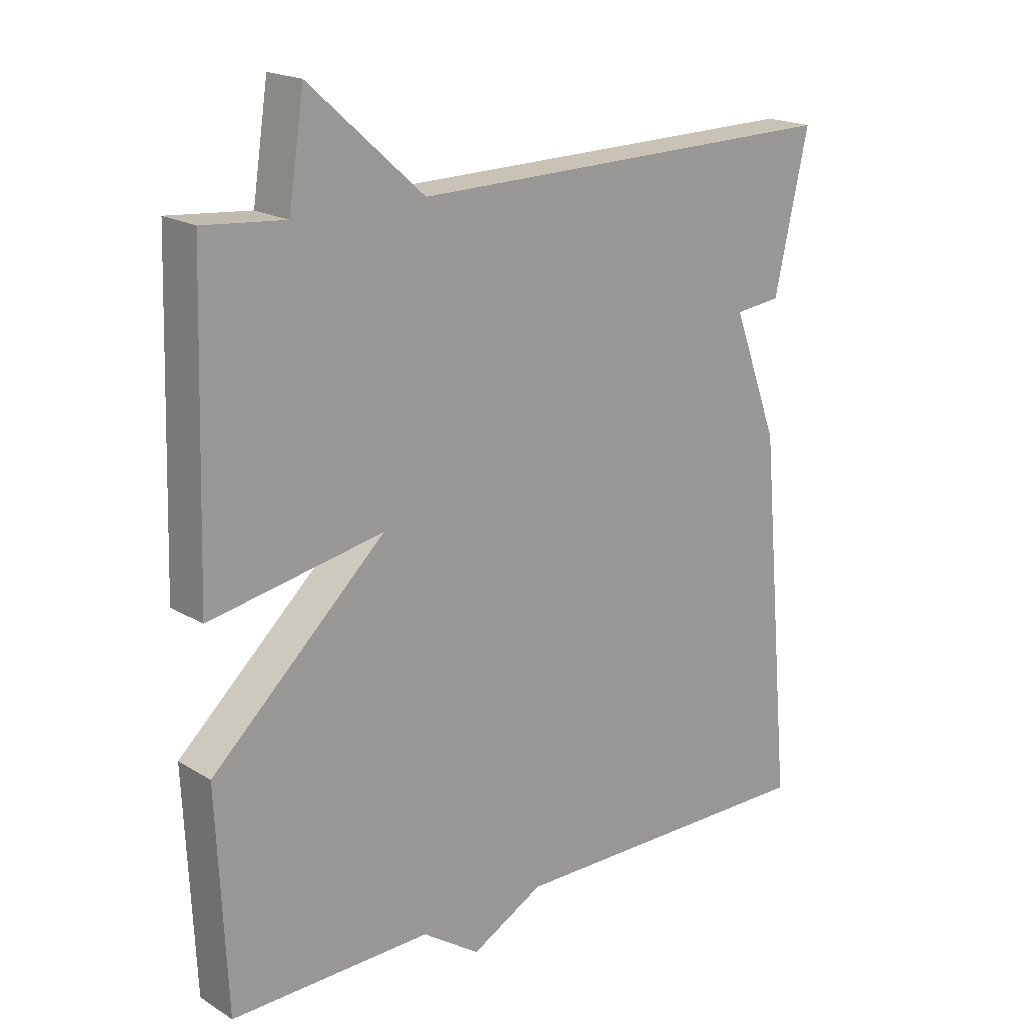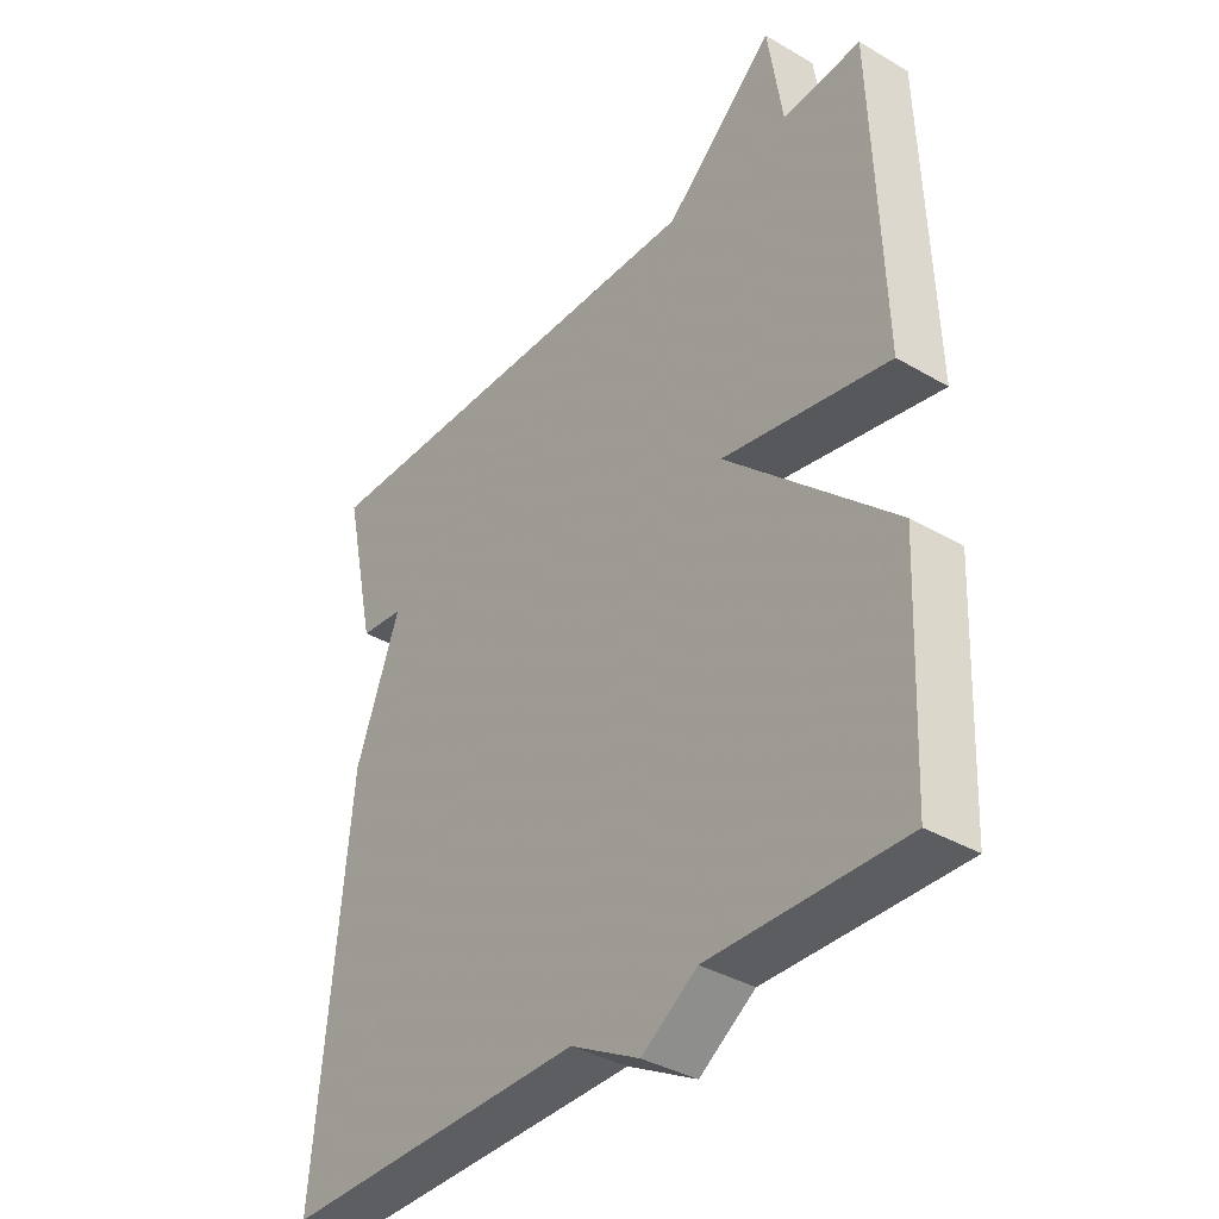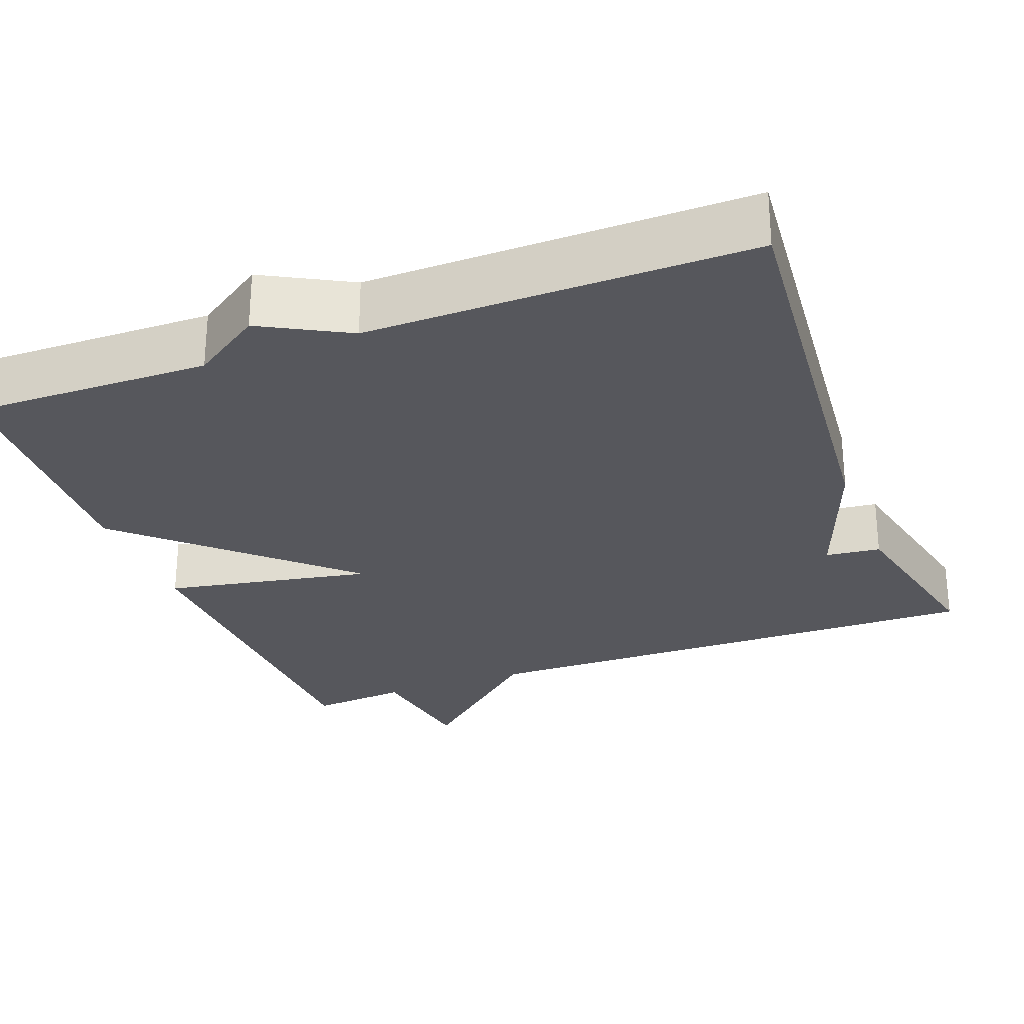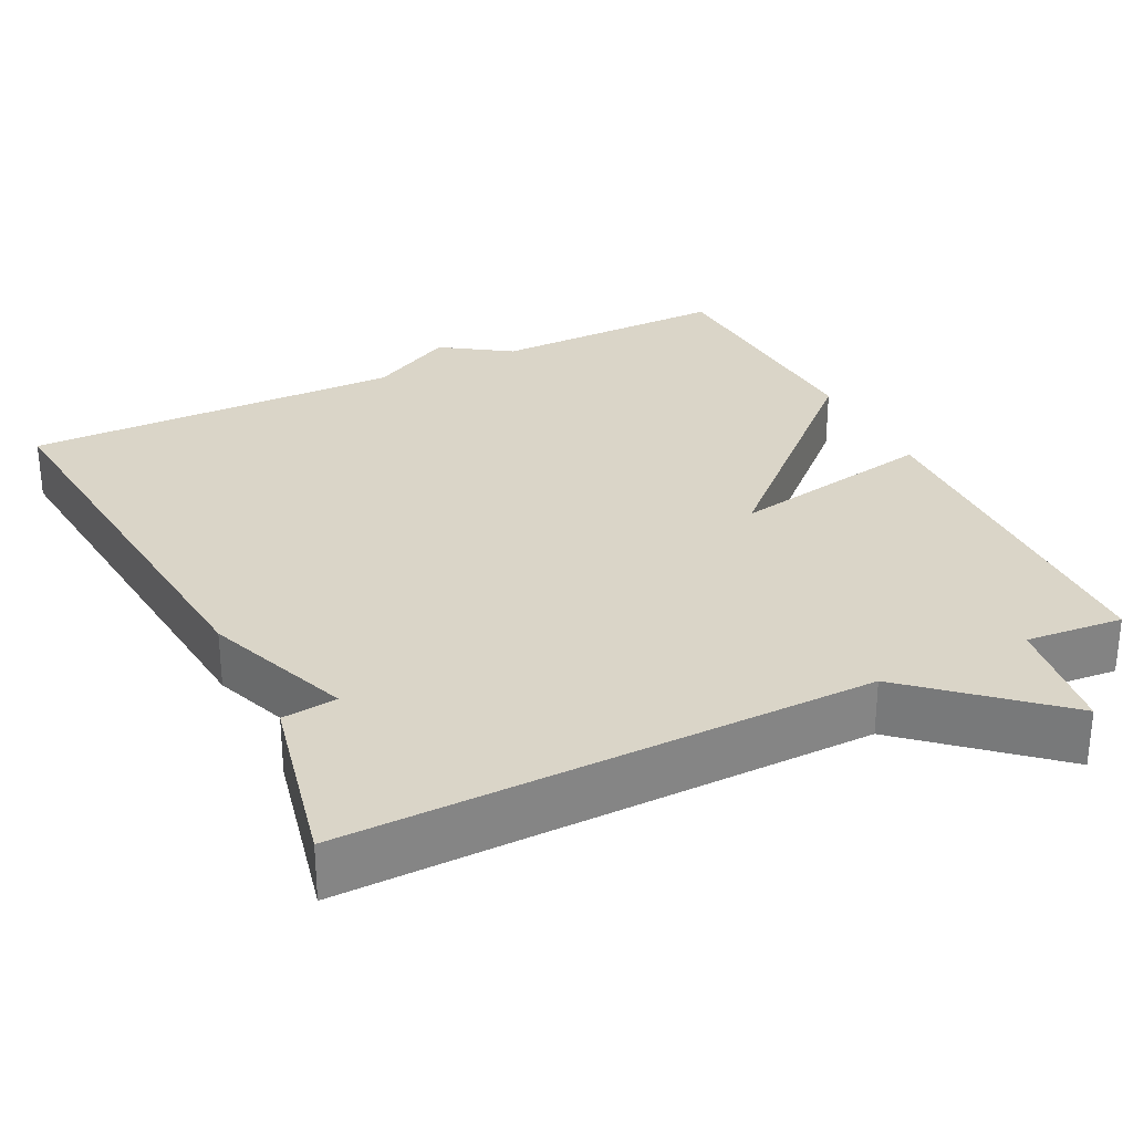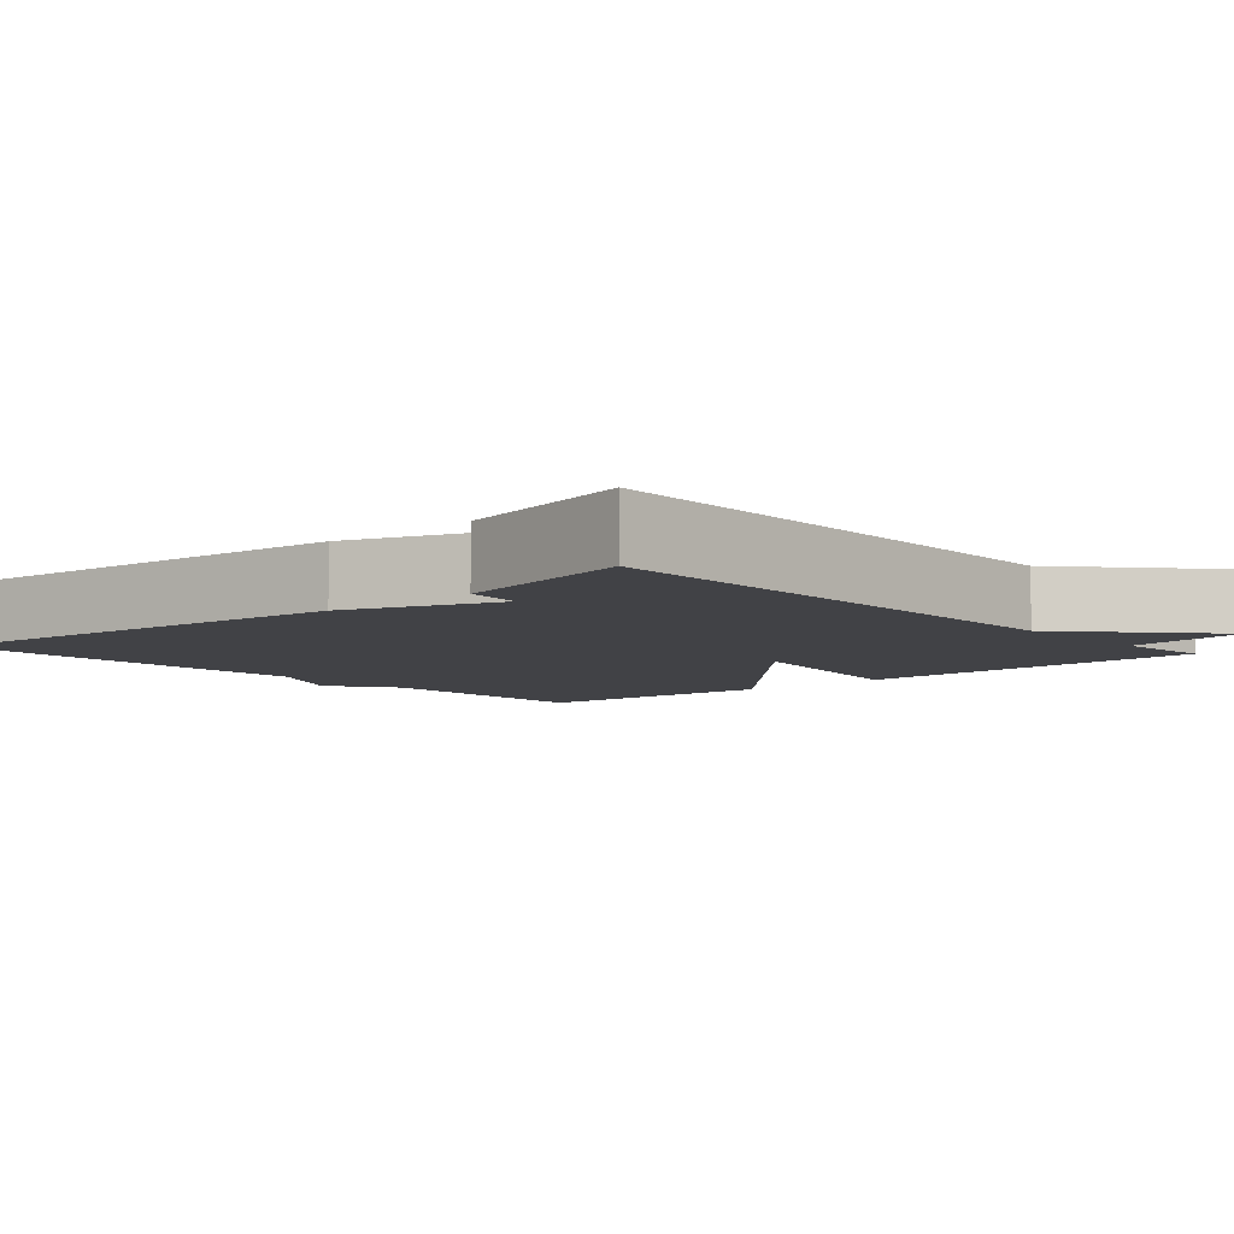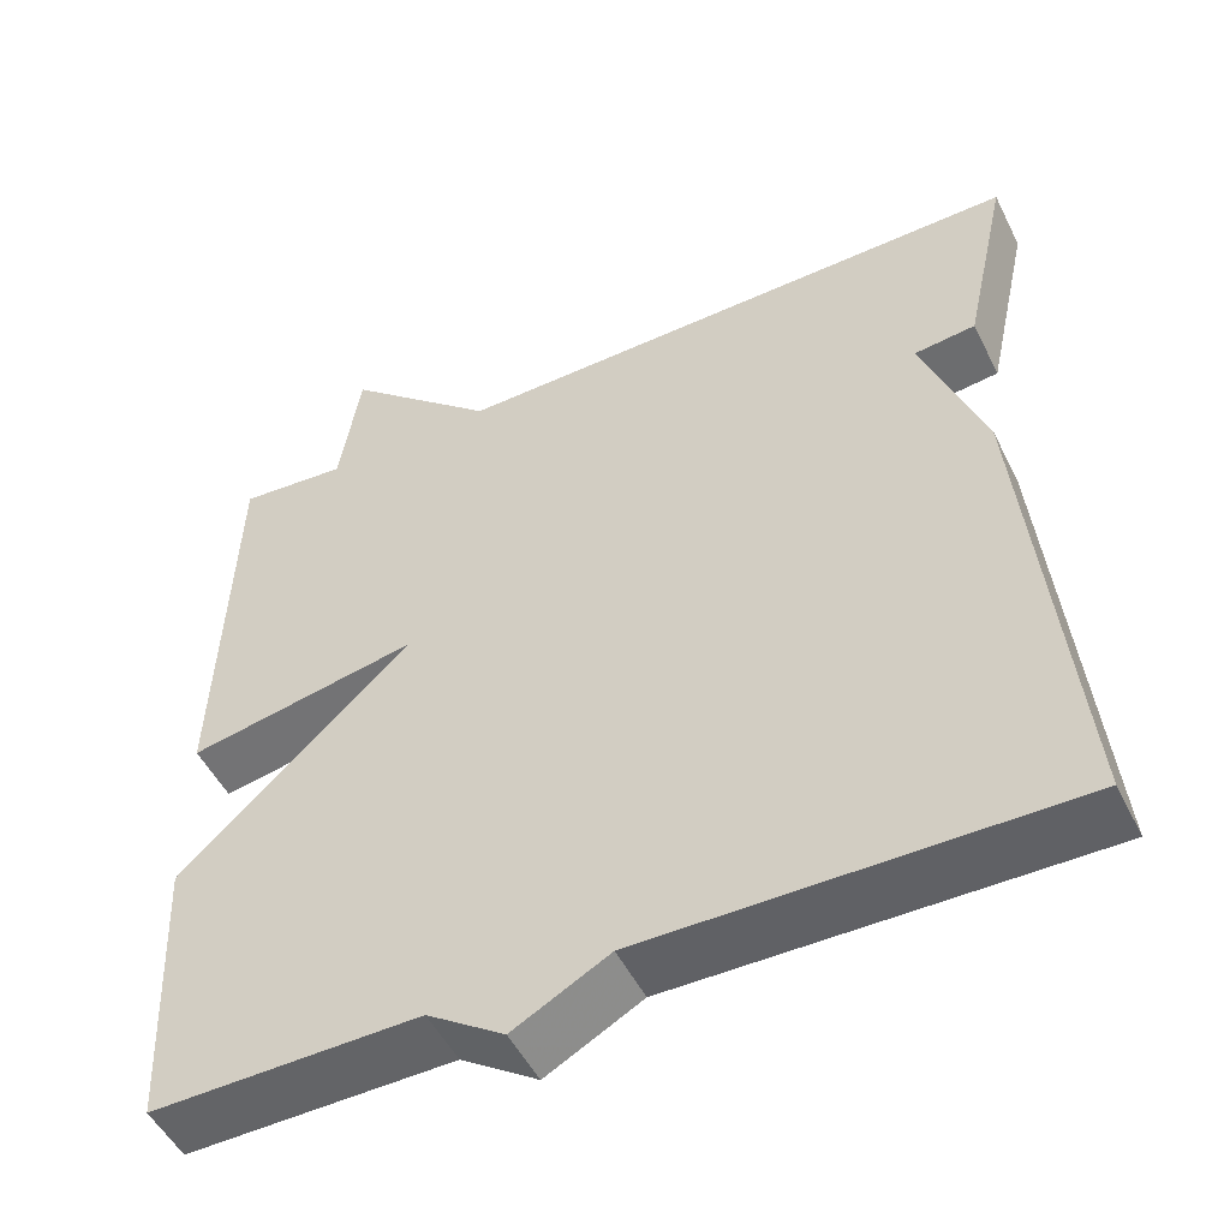
<metadata>
{"format":"obj","ext":"obj","renderer":"f3d","projection":"perspective","resolution":1024,"background":"white","views":[{"elev":19.0,"azim":138.8,"up":"+Z"},{"elev":-36.9,"azim":52.9,"up":"+Z"},{"elev":-27.6,"azim":-159.2,"up":"+Y"},{"elev":29.2,"azim":-26.4,"up":"+Y"},{"elev":-6.7,"azim":-48.3,"up":"+Y"},{"elev":-50.7,"azim":-154.1,"up":"+Z"}]}
</metadata>
<code>
v -0.5 0.07 0.5
v 0.174 0.07 0.489
v 0.35 0.07 0.646
v 0.374 0.07 0.489
v 0.5 0.07 0.5
v 0.515 0.07 0.032
v 0.247 0.07 0.083
v 0.515 0.07 -0.168
v 0.5 0.07 -0.5
v 0.191 0.07 -0.495
v 0.102 0.07 -0.555
v -0.009 0.07 -0.495
v -0.5 0.07 -0.5
v -0.448 0.07 0.065
v -0.377 0.07 0.257
v -0.448 0.07 0.265
v -0.5 0 0.5
v 0.174 0 0.489
v 0.35 0 0.646
v 0.374 0 0.489
v 0.5 0 0.5
v 0.515 0 0.032
v 0.247 0 0.083
v 0.515 0 -0.168
v 0.5 0 -0.5
v 0.191 0 -0.495
v 0.102 0 -0.555
v -0.009 0 -0.495
v -0.5 0 -0.5
v -0.448 0 0.065
v -0.377 0 0.257
v -0.448 0 0.265
f 15 16 1 2
f 14 15 2
f 13 14 2
f 12 13 2
f 10 11 12 2
f 7 8 9 10
f 7 10 2
f 4 5 6 7
f 2 3 4 7
f 18 17 32 31
f 18 31 30
f 18 30 29
f 18 29 28
f 18 28 27 26
f 26 25 24 23
f 18 26 23
f 23 22 21 20
f 23 20 19 18
f 1 17 18 2
f 2 18 19 3
f 3 19 20 4
f 4 20 21 5
f 5 21 22 6
f 6 22 23 7
f 7 23 24 8
f 8 24 25 9
f 9 25 26 10
f 10 26 27 11
f 11 27 28 12
f 12 28 29 13
f 13 29 30 14
f 14 30 31 15
f 15 31 32 16
f 16 32 17 1

</code>
